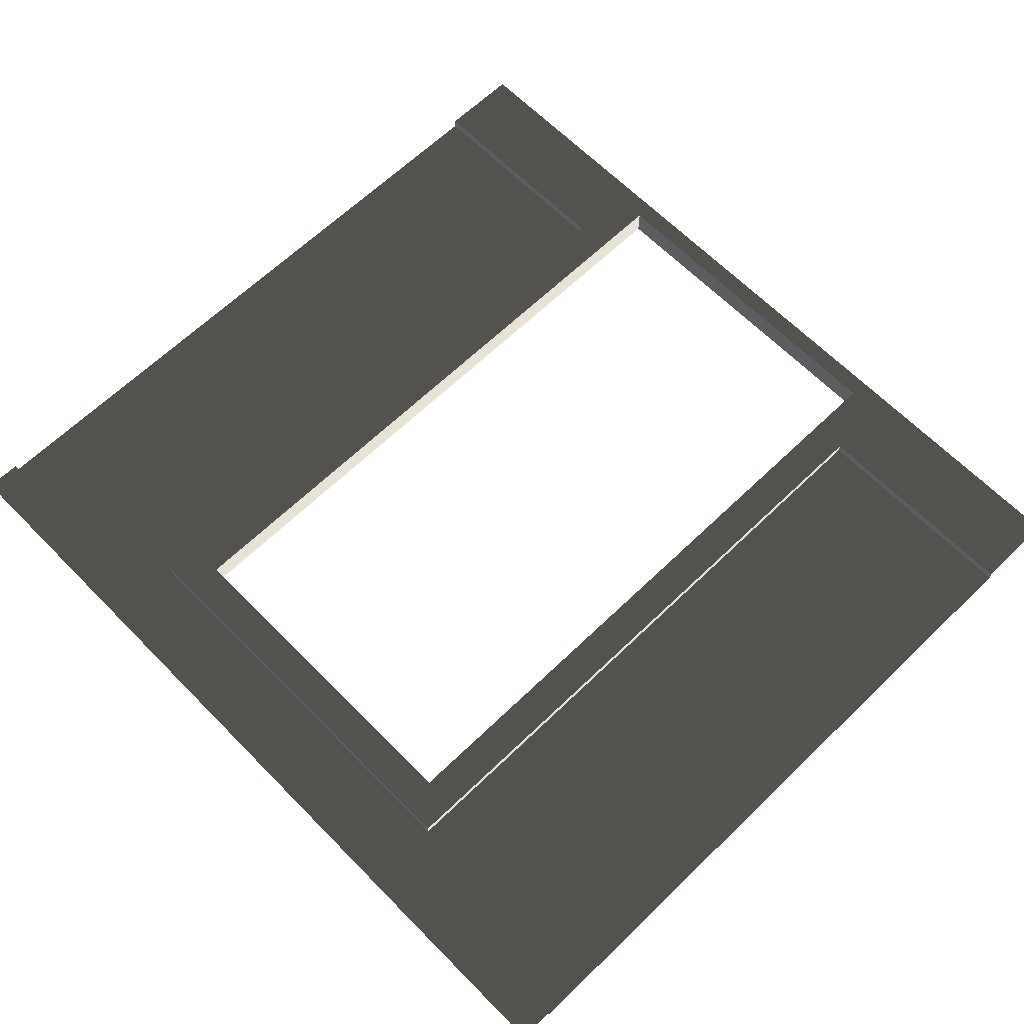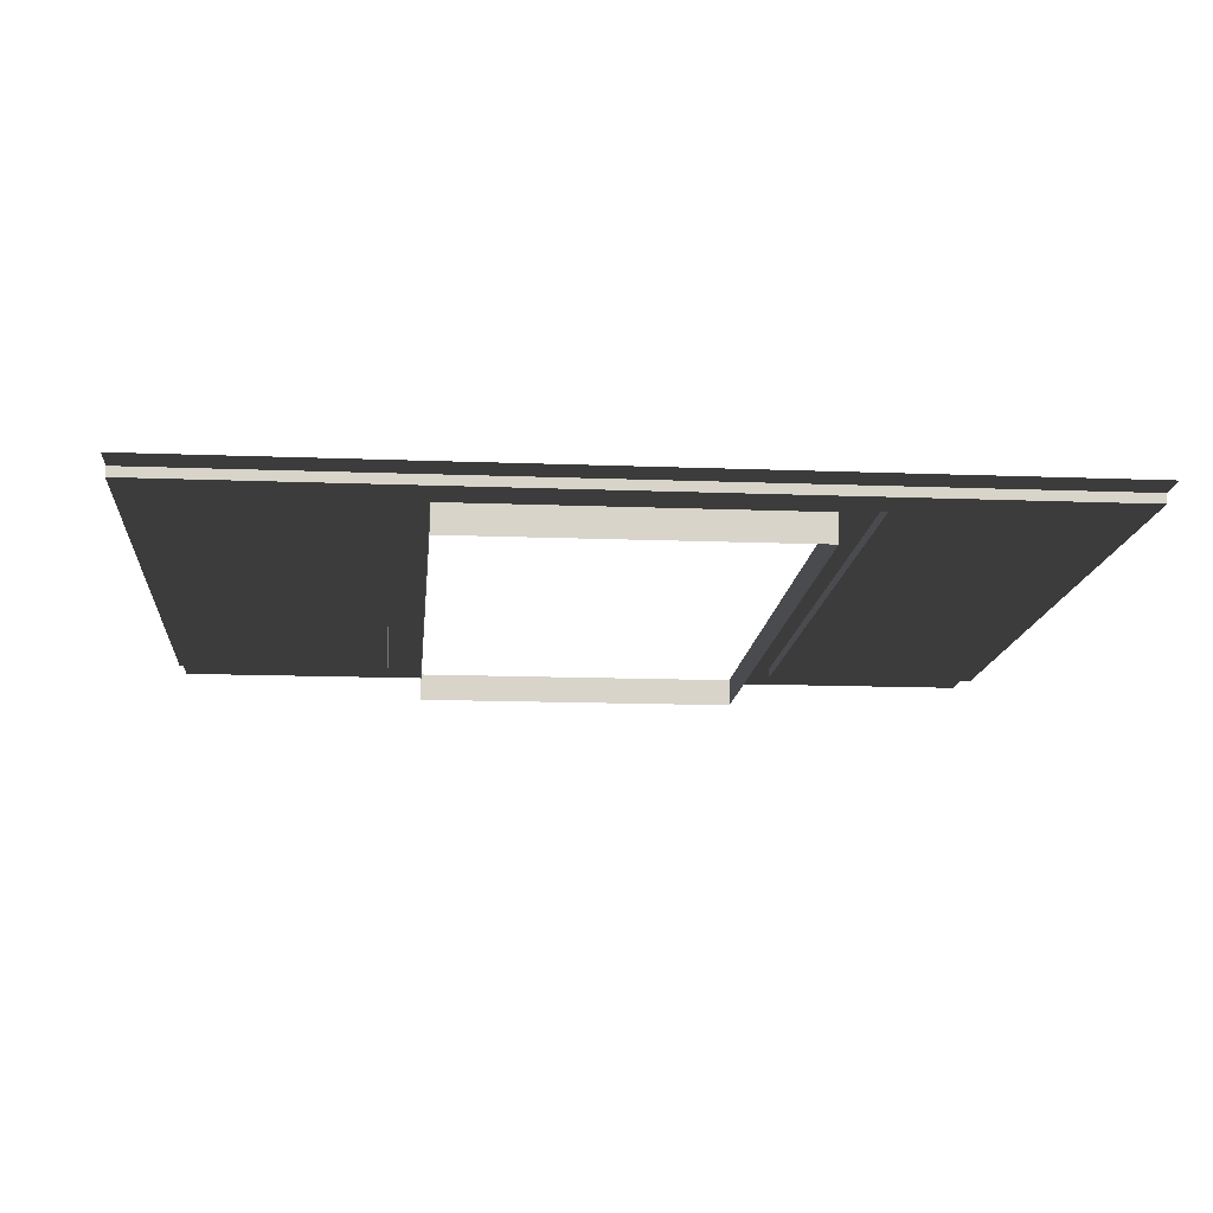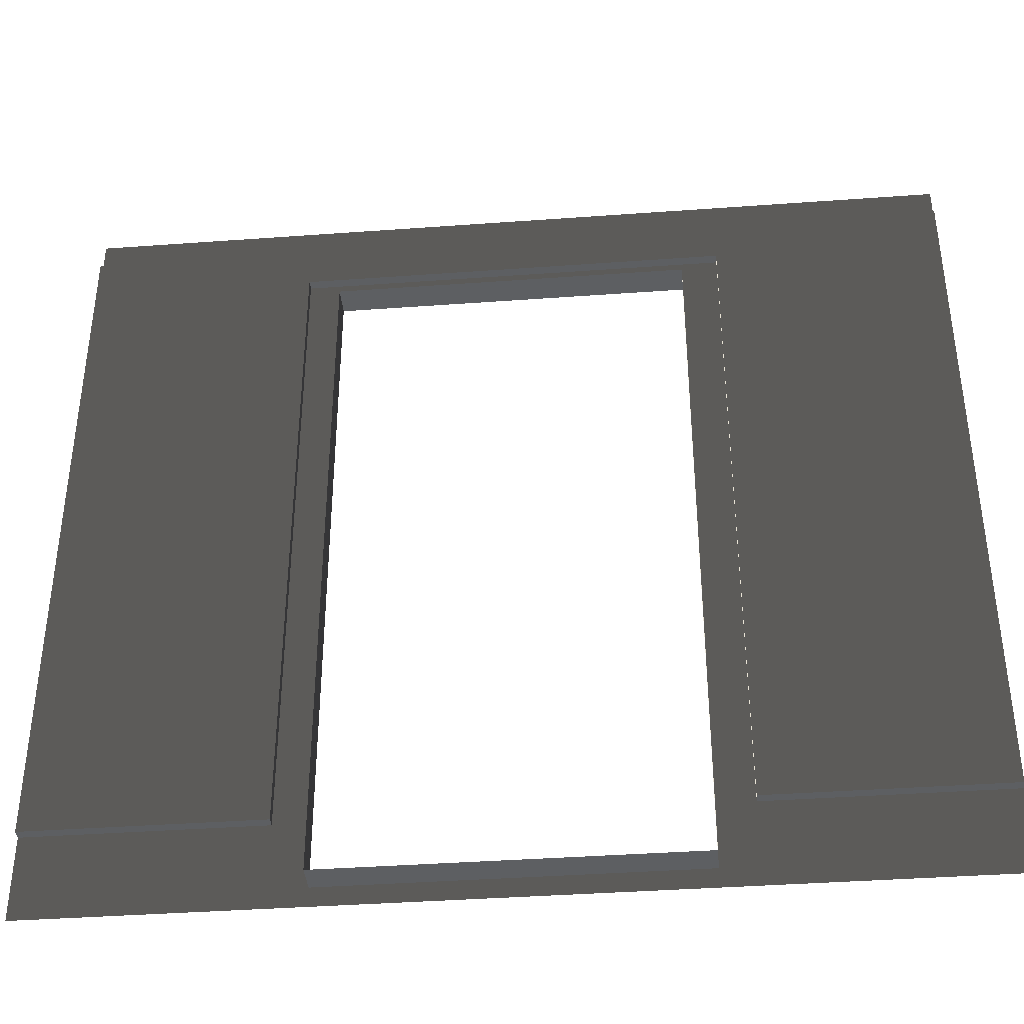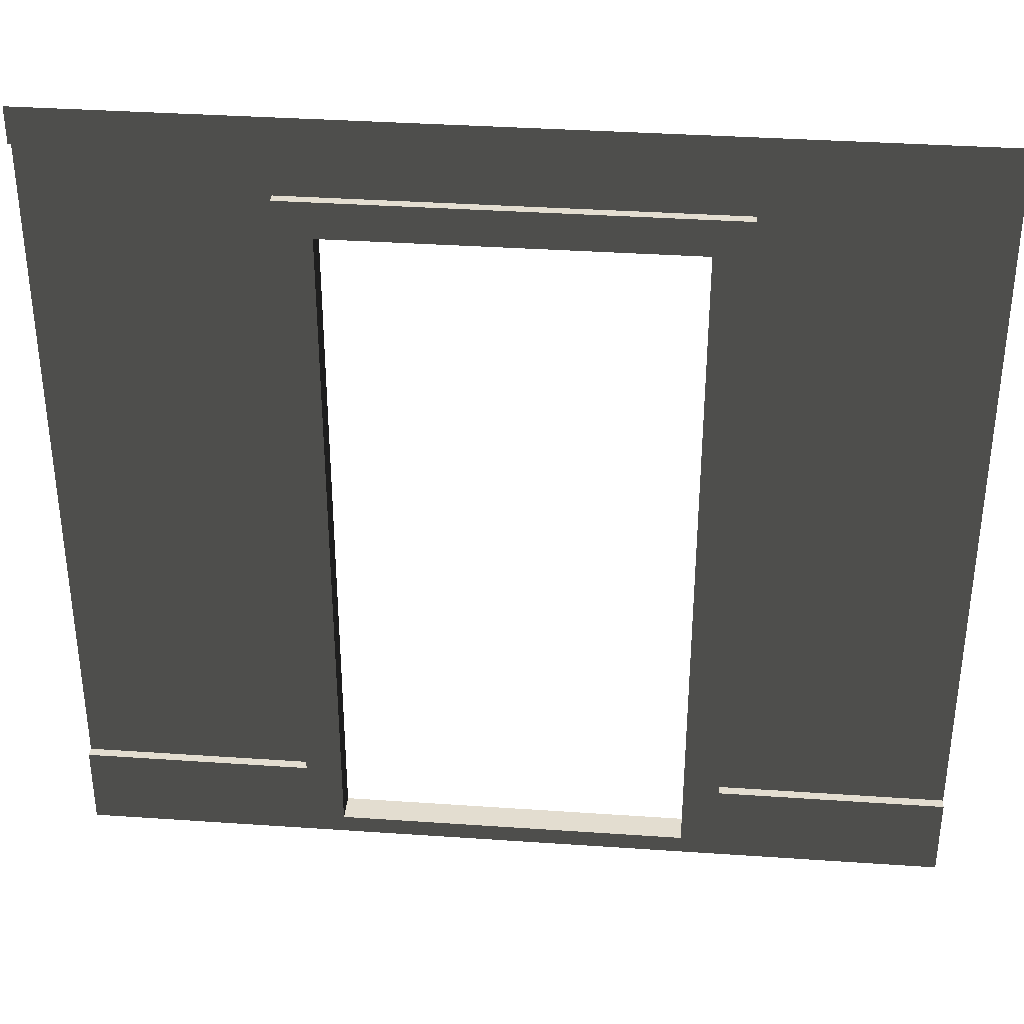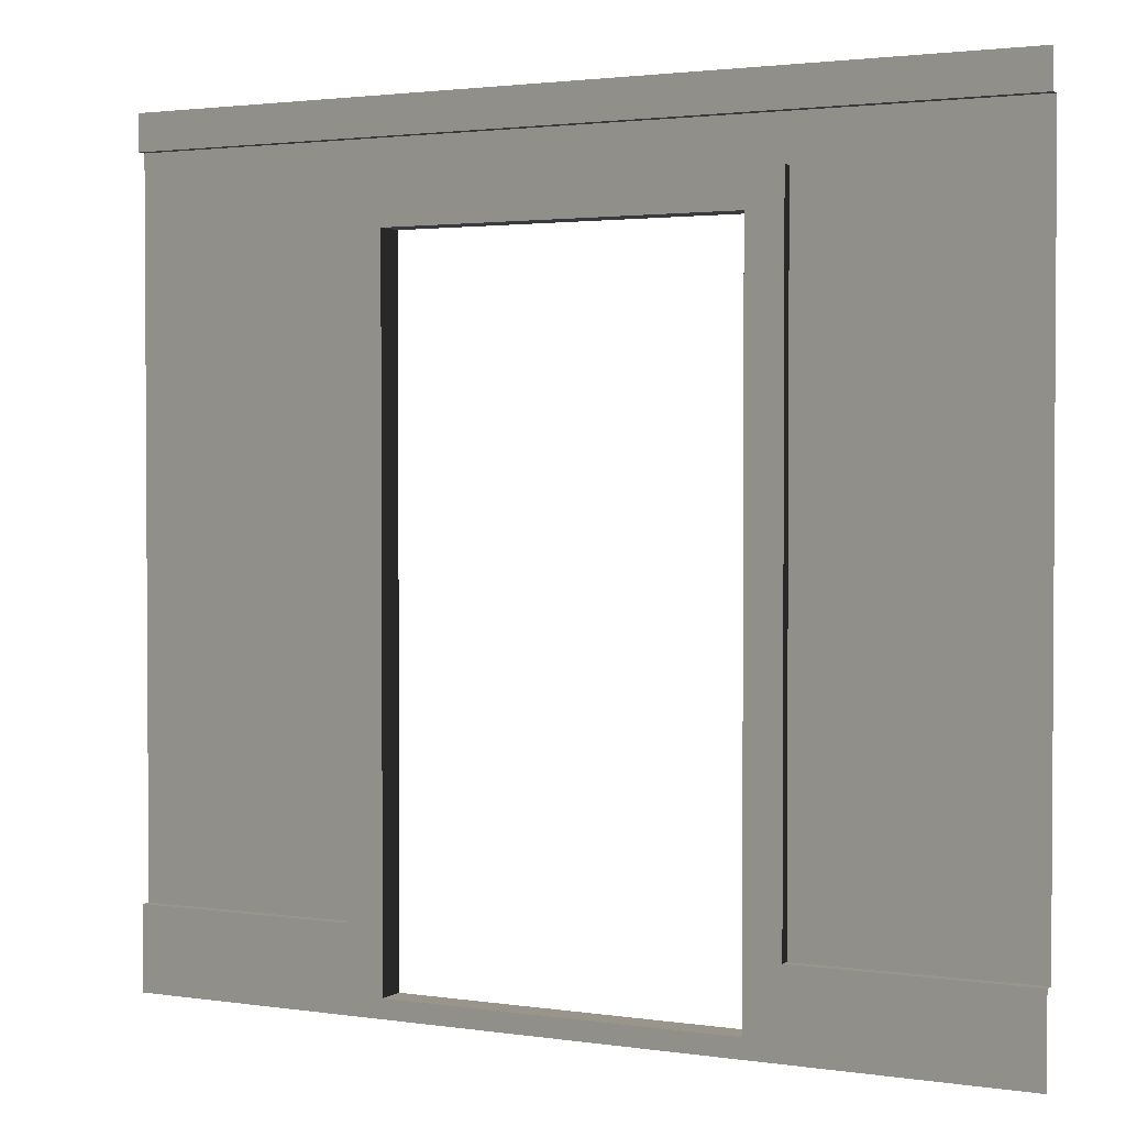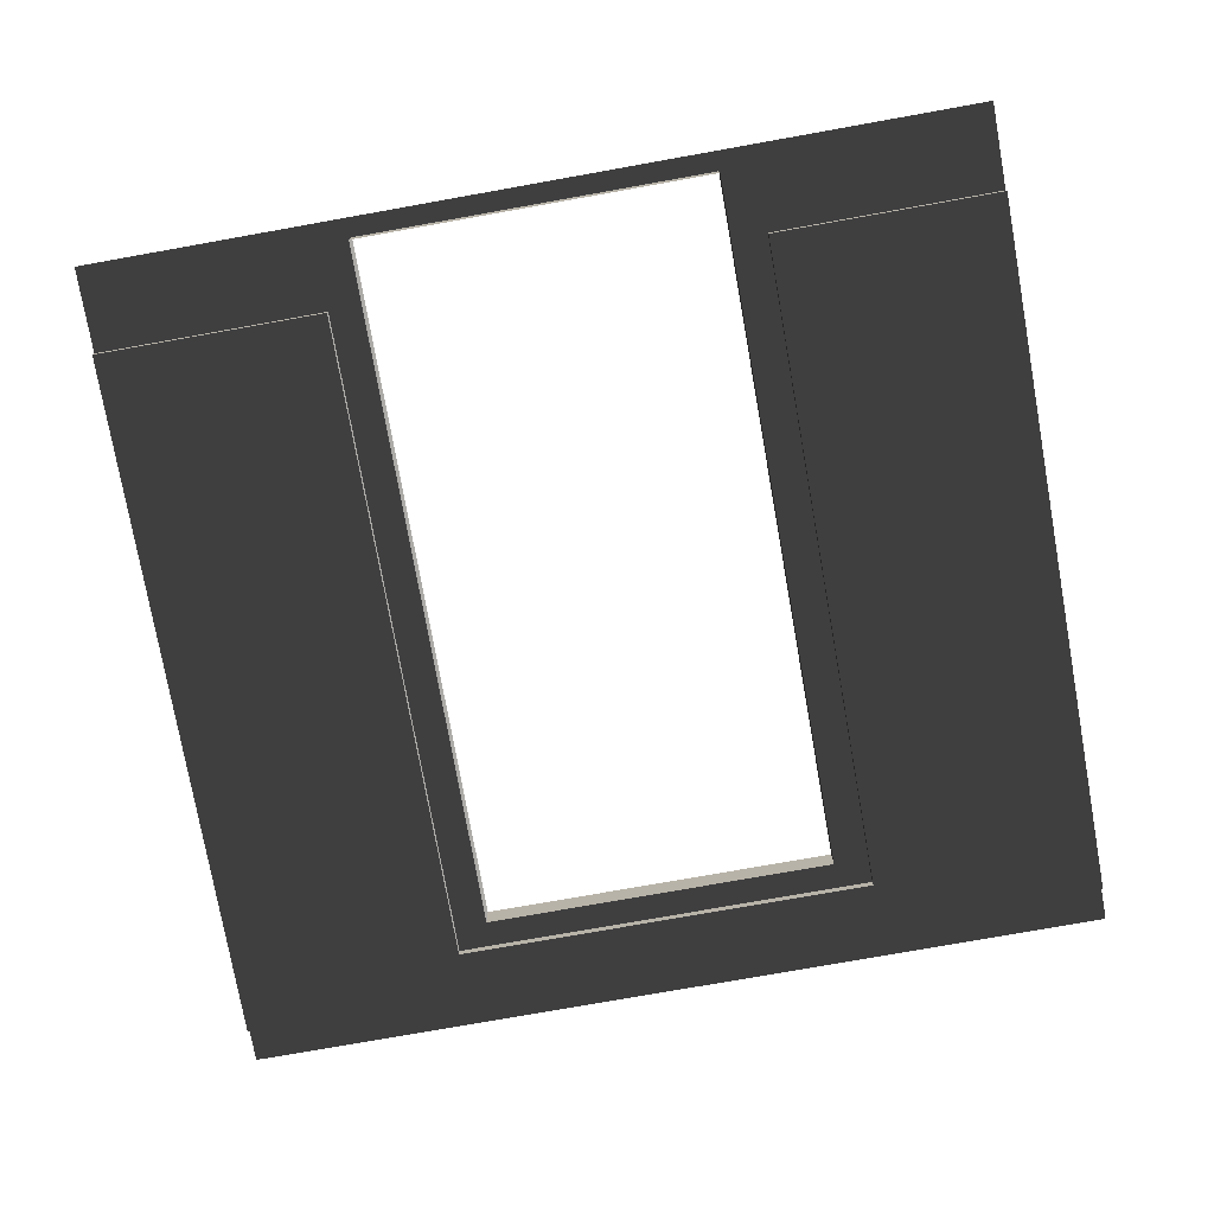
<metadata>
{"format":"obj","ext":"obj","renderer":"f3d","projection":"perspective","resolution":1024,"background":"white","views":[{"elev":64.0,"azim":-134.3,"up":"+Z"},{"elev":-14.0,"azim":175.0,"up":"+Z"},{"elev":-39.5,"azim":-174.8,"up":"+Y"},{"elev":35.6,"azim":5.2,"up":"+Y"},{"elev":2.1,"azim":27.8,"up":"+Y"},{"elev":-76.4,"azim":10.1,"up":"+Z"}]}
</metadata>
<code>
v 0.974 0.1546 0.04116
v 0.974 2.967 0.04116
v 1.129 2.812 0.04116
v 1.129 -0.122 0.04116
v 1.129 -0.203 0.04116
v -1.428e-06 0.1546 0.04116
v -1.428e-06 -0.203 0.04116
v 0.974 2.967 0.04116
v 0.974 0.1546 0.04116
v 0.974 0.1546 -7.968e-17
v 0.974 2.967 -7.968e-17
v 1.129 -0.122 0.04116
v 1.129 2.812 0.04116
v 1.129 2.812 -0.08273
v 1.129 -0.122 -0.08273
v 2.783 0.1546 0.04116
v 2.629 -0.203 0.04116
v 2.629 -0.122 0.04116
v 3.75 0.1546 0.04116
v 3.75 -0.203 0.04116
v 1.129 -0.203 0.04116
v 1.129 -0.122 0.04116
v 2.629 2.812 0.04116
v 2.783 2.967 0.04116
v 1.129 2.812 0.04116
v 0.974 2.967 0.04116
v 2.783 2.967 0.04116
v 2.783 2.967 -1.907e-07
v 2.783 0.1546 -1.907e-07
v 2.783 0.1546 0.04116
v 0.974 2.967 0.04116
v 0.974 2.967 -7.968e-17
v 2.783 2.967 -1.907e-07
v 2.783 2.967 0.04116
v 2.629 2.812 0.04116
v 2.629 2.812 -0.02521
v 1.129 2.812 -0.02521
v 1.129 2.812 0.04116
v 1.886e-18 3.156 0.04116
v -1.428e-06 3.311 0.04116
v 3.75 3.311 0.04116
v 3.75 3.156 0.04116
v 3.75 3.156 0.04116
v 3.75 3.156 -5.722e-07
v 8.741e-24 3.156 1.907e-07
v 1.886e-18 3.156 0.04116
v 0.974 2.967 -7.968e-17
v 0.974 0.1546 -7.968e-17
v -1.428e-06 0.1546 1.907e-07
v -1.428e-06 3.156 1.907e-07
v 2.783 2.967 -1.907e-07
v 3.75 3.156 -5.722e-07
v 2.783 0.1546 -1.907e-07
v 3.75 0.1546 -5.722e-07
v -1.428e-06 0.1546 0.04116
v -1.428e-06 0.1546 1.907e-07
v 0.974 0.1546 -7.968e-17
v 0.974 0.1546 0.04116
v 2.783 0.1546 -1.907e-07
v 3.75 0.1546 -5.722e-07
v 3.75 0.1546 0.04116
v 2.783 0.1546 0.04116
v 2.629 -0.122 -0.08273
v 2.629 -0.122 0.04116
v 1.129 -0.122 0.04116
v 1.129 -0.122 -0.08273
v 2.629 -0.122 -0.08273
v 2.629 2.812 -0.08273
v 2.629 2.812 0.04116
v 2.629 -0.122 0.04116
v 2.629 2.812 -0.08273
v 1.129 2.812 -0.08273
v 1.129 2.812 -0.02521
v 2.629 2.812 -0.02521
g Wall_Door_01_Grey_1055_37
f 1 3 2
f 1 4 3
f 1 5 4
f 5 1 6
f 5 6 7
f 8 10 9
f 8 11 10
f 12 14 13
f 12 15 14
f 16 18 17
f 17 19 16
f 17 20 19
f 18 21 17
f 18 22 21
f 16 23 18
f 16 24 23
f 25 23 24
f 25 24 26
f 27 29 28
f 27 30 29
f 31 33 32
f 31 34 33
f 35 37 36
f 35 38 37
f 39 41 40
f 39 42 41
f 43 45 44
f 43 46 45
f 47 49 48
f 47 50 49
f 50 47 51
f 50 51 52
f 52 51 53
f 52 53 54
f 55 57 56
f 55 58 57
f 59 61 60
f 59 62 61
f 63 65 64
f 63 66 65
f 67 69 68
f 67 70 69
f 71 73 72
f 71 74 73

</code>
